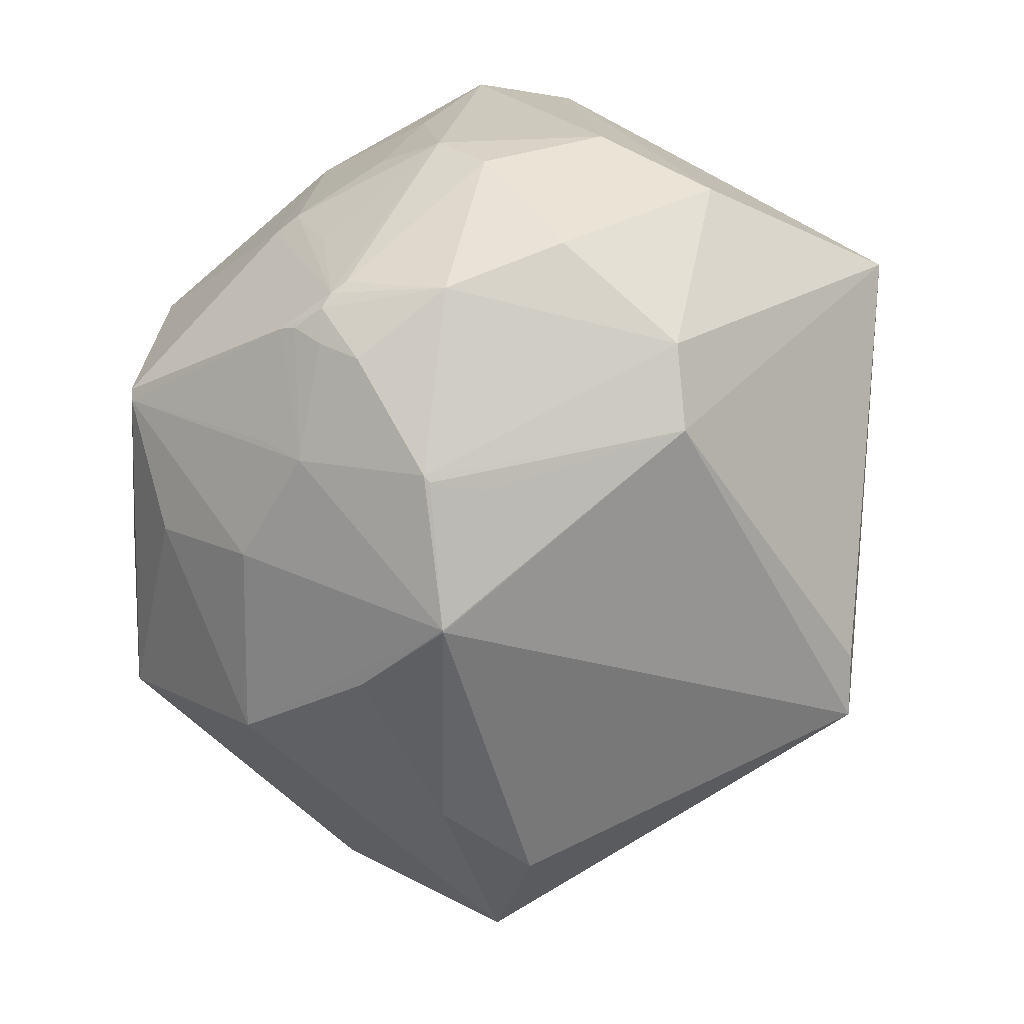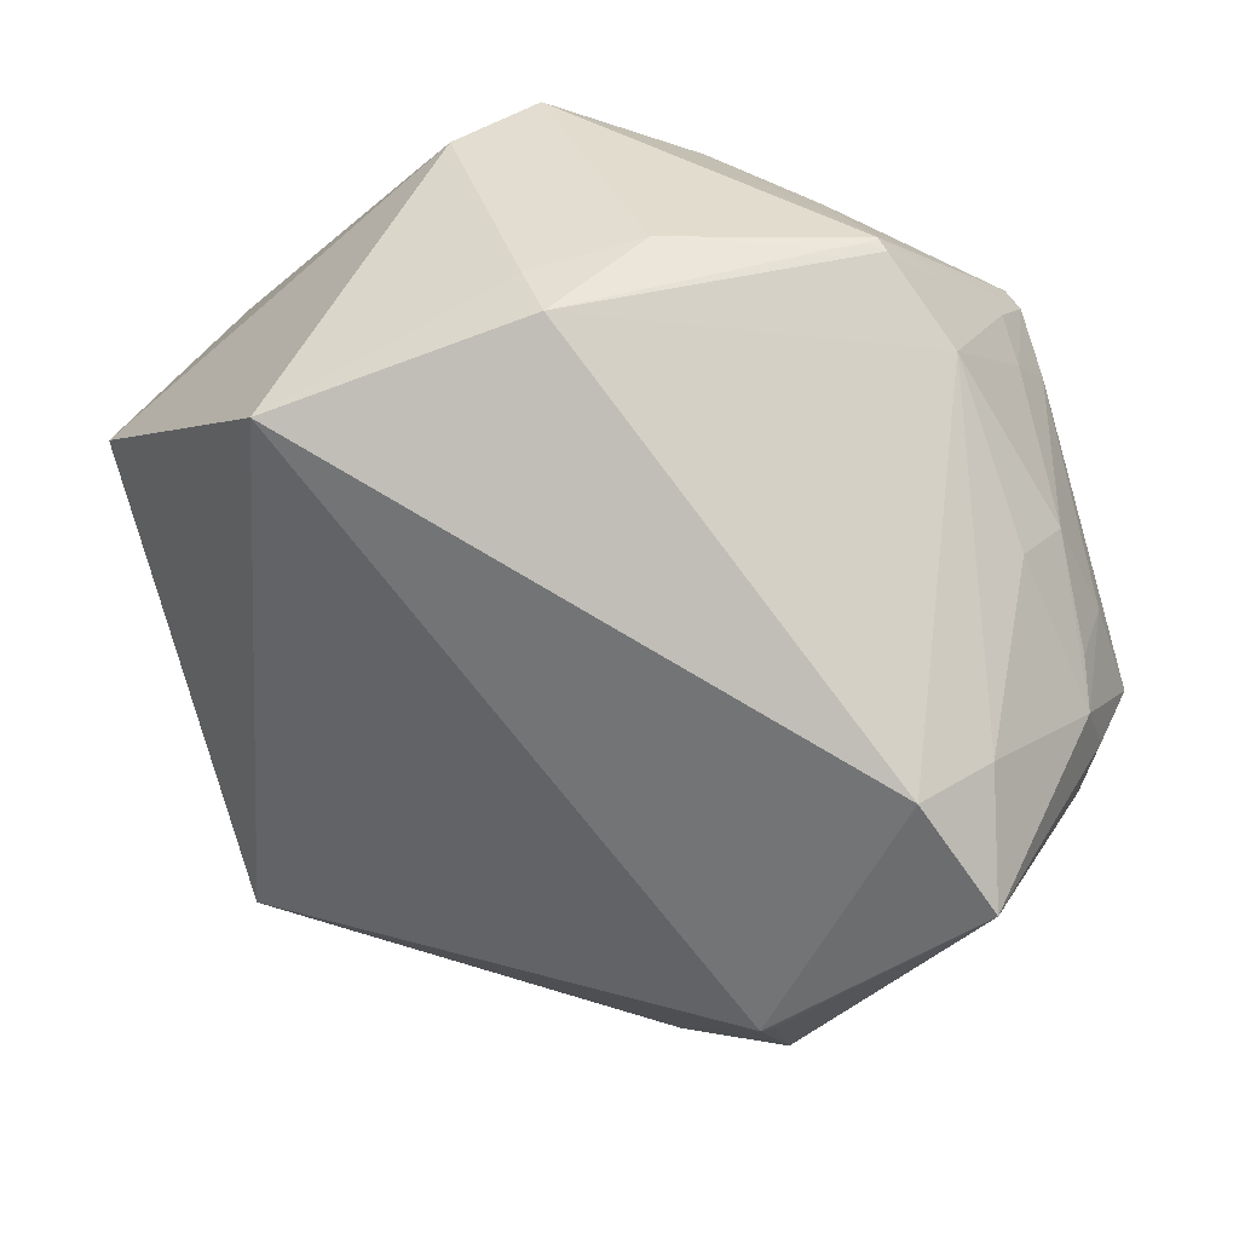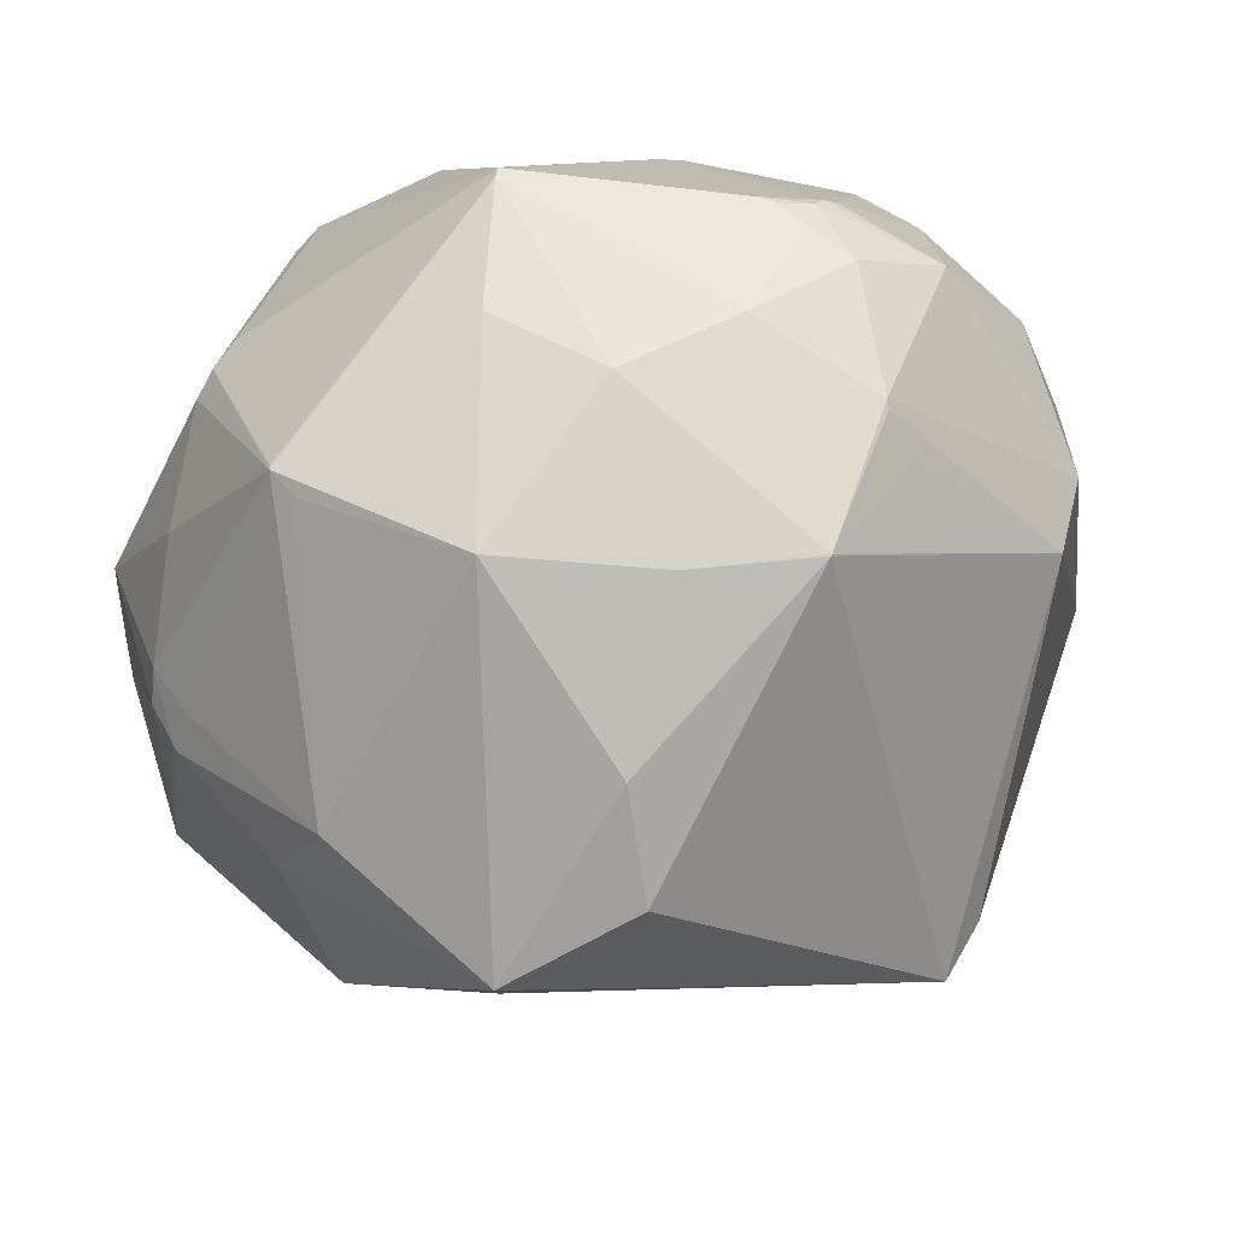
<metadata>
{"format":"obj","ext":"obj","renderer":"f3d","projection":"perspective","resolution":1024,"background":"white","views":[{"elev":-27.6,"azim":-166.1,"up":"+Z"},{"elev":40.0,"azim":-12.1,"up":"+Z"},{"elev":-55.5,"azim":147.9,"up":"+Z"}]}
</metadata>
<code>
o
v -209.5 92.62 81.19
v -171.6 23.32 -130.1
v -165.9 0.3901 -154.6
v -209.5 92.62 81.19
v -165.9 0.3901 -154.6
v -149.4 -38.08 180
v 51.75 -53.48 -241.3
v 45.46 -59.27 -234
v -165.9 0.3901 -154.6
v 45.46 -59.27 -234
v 47.74 -206 -81.83
v -165.9 0.3901 -154.6
v -165.9 0.3901 -154.6
v 47.22 -205.9 -81.54
v -149.4 -38.08 180
v 47.74 -206 -81.83
v 47.22 -205.9 -81.54
v -165.9 0.3901 -154.6
v 145.9 -237 3.423
v 47.22 -205.9 -81.54
v 47.74 -206 -81.83
v 51.75 -53.48 -241.3
v -165.9 0.3901 -154.6
v 15.1 17.3 -235.1
v 145.9 -237 3.423
v 47.74 -206 -81.83
v 54.22 -206.2 -80.32
v 51.75 -53.48 -241.3
v 73.63 -165.4 -140.8
v 45.46 -59.27 -234
v 45.46 -59.27 -234
v 73.63 -165.4 -140.8
v 47.74 -206 -81.83
v 145.9 -237 3.423
v 54.22 -206.2 -80.32
v 73.63 -165.4 -140.8
v 47.74 -206 -81.83
v 73.63 -165.4 -140.8
v 54.22 -206.2 -80.32
v -171.6 23.32 -130.1
v -110 186.9 -65.42
v -165.9 0.3901 -154.6
v -209.5 92.62 81.19
v -110 186.9 -65.42
v -171.6 23.32 -130.1
v -209.5 92.62 81.19
v -128.5 185.8 84.53
v -110.8 206.5 -24.01
v -209.5 92.62 81.19
v -110.8 206.5 -24.01
v -110 186.9 -65.42
v 47.22 -205.9 -81.54
v 111 -217.3 60.36
v -149.4 -38.08 180
v 145.9 -237 3.423
v 111 -217.3 60.36
v 47.22 -205.9 -81.54
v 111 -217.3 60.36
v -18.81 -45.82 223.2
v -149.4 -38.08 180
v -18.81 -45.82 223.2
v -22.45 -12.99 222.4
v -149.4 -38.08 180
v -209.5 92.62 81.19
v -149.4 -38.08 180
v -33.19 111.9 215.5
v -209.5 92.62 81.19
v -33.19 111.9 215.5
v -128.5 185.8 84.53
v -22.45 -12.99 222.4
v -33.19 111.9 215.5
v -149.4 -38.08 180
v -33.19 111.9 215.5
v -70.47 198.2 121
v -128.5 185.8 84.53
v 51.75 -53.48 -241.3
v 15.1 17.3 -235.1
v 53.62 60.97 -217.2
v 145.9 -237 3.423
v 152.7 -195.2 57.76
v 111 -217.3 60.36
v 152.7 -195.2 57.76
v 152.7 -195.2 57.77
v 111 -217.3 60.36
v -128.5 185.8 84.53
v -57.86 241.5 25.09
v -110.8 206.5 -24.01
v -70.47 198.2 121
v -57.86 241.5 25.09
v -128.5 185.8 84.53
v 145.9 -237 3.423
v 73.63 -165.4 -140.8
v 143.2 -101.6 -163.3
v 51.75 -53.48 -241.3
v 143.2 -101.6 -163.3
v 73.63 -165.4 -140.8
v 51.75 -53.48 -241.3
v 143.4 -58.1 -186.4
v 143.2 -101.6 -163.3
v -165.9 0.3901 -154.6
v 22.36 178.2 -163.3
v 15.1 17.3 -235.1
v -110 186.9 -65.42
v 22.36 178.2 -163.3
v -165.9 0.3901 -154.6
v 15.1 17.3 -235.1
v 22.36 178.2 -163.3
v 53.62 60.97 -217.2
v -110 186.9 -65.42
v 22.47 179.1 -162.6
v 22.36 178.2 -163.3
v -33.19 111.9 215.5
v 15.35 134.6 218.1
v -70.47 198.2 121
v -18.81 -45.82 223.2
v 37.94 -4.778 227.6
v -22.45 -12.99 222.4
v -22.45 -12.99 222.4
v 37.94 -4.778 227.6
v -33.19 111.9 215.5
v -33.19 111.9 215.5
v 37.94 -4.778 227.6
v 15.35 134.6 218.1
v -110 186.9 -65.42
v -7.818 210.3 -100.6
v 22.47 179.1 -162.6
v -57.86 241.5 25.09
v 1.439 258.1 -4.105
v -110.8 206.5 -24.01
v -110 186.9 -65.42
v 17.9 223.6 -99.15
v -7.818 210.3 -100.6
v -7.818 210.3 -100.6
v 17.9 223.6 -99.15
v 22.47 179.1 -162.6
v 145.9 -237 3.423
v 143.2 -101.6 -163.3
v 200.6 -102.5 -115
v 143.4 -58.1 -186.4
v 200.6 -102.5 -115
v 143.2 -101.6 -163.3
v 145.9 -237 3.423
v 203.4 -102.7 -111.9
v 190.4 -141.3 -74.49
v 145.9 -237 3.423
v 200.6 -102.5 -115
v 203.4 -102.7 -111.9
v -110.8 206.5 -24.01
v 20.56 226.2 -96.13
v -110 186.9 -65.42
v -110 186.9 -65.42
v 20.56 226.2 -96.13
v 17.9 223.6 -99.15
v 1.439 258.1 -4.105
v 20.56 226.2 -96.13
v -110.8 206.5 -24.01
v 17.9 223.6 -99.15
v 20.56 226.2 -96.13
v 22.47 179.1 -162.6
v 145.9 -237 3.423
v 214.5 -149.8 35.31
v 152.7 -195.2 57.76
v -70.47 198.2 121
v -11.86 230.5 92.06
v -57.86 241.5 25.09
v -57.86 241.5 25.09
v -11.86 230.5 92.06
v 1.439 258.1 -4.105
v 145.9 -237 3.423
v 226.8 -138 3.806
v 214.5 -149.8 35.31
v 145.9 -237 3.423
v 218.3 -138.6 -25.2
v 226.8 -138 3.806
v 203.4 -102.7 -111.9
v 219.6 -98.09 -94.47
v 190.4 -141.3 -74.49
v 145.9 -237 3.423
v 190.4 -141.3 -74.49
v 219.6 -98.09 -94.47
v 145.9 -237 3.423
v 219.6 -98.09 -94.47
v 218.3 -138.6 -25.2
v 22.36 178.2 -163.3
v 77.82 140.9 -171.1
v 53.62 60.97 -217.2
v 22.47 179.1 -162.6
v 77.82 140.9 -171.1
v 22.36 178.2 -163.3
v 143.4 -58.1 -186.4
v 205.9 -79.75 -116.3
v 200.6 -102.5 -115
v 200.6 -102.5 -115
v 205.9 -79.75 -116.3
v 203.4 -102.7 -111.9
v 203.4 -102.7 -111.9
v 227.9 -81.3 -91.46
v 219.6 -98.09 -94.47
v 205.9 -79.75 -116.3
v 227.9 -81.3 -91.46
v 203.4 -102.7 -111.9
v 218.3 -138.6 -25.2
v 237.7 -112 -22.29
v 226.8 -138 3.806
v 219.6 -98.09 -94.47
v 237.7 -112 -22.29
v 218.3 -138.6 -25.2
v 15.35 134.6 218.1
v 17.19 219.3 117.2
v -70.47 198.2 121
v -70.47 198.2 121
v 17.19 219.3 117.2
v -11.86 230.5 92.06
v 1.439 258.1 -4.105
v 50.23 252.1 -36.71
v 20.56 226.2 -96.13
v 227.9 -81.3 -91.46
v 251.1 -102.2 1.508
v 219.6 -98.09 -94.47
v 219.6 -98.09 -94.47
v 251.1 -102.2 1.508
v 237.7 -112 -22.29
v 226.8 -138 3.806
v 251.1 -102.2 1.508
v 214.5 -149.8 35.31
v 237.7 -112 -22.29
v 251.1 -102.2 1.508
v 226.8 -138 3.806
v -18.81 -45.82 223.2
v 122.3 -11.72 214.1
v 37.94 -4.778 227.6
v 122.3 -11.72 214.1
v 137.9 -8.649 212.8
v 37.94 -4.778 227.6
v 37.94 -4.778 227.6
v 144 -5.273 212.8
v 15.35 134.6 218.1
v 137.9 -8.649 212.8
v 144 -5.273 212.8
v 37.94 -4.778 227.6
v 22.47 179.1 -162.6
v 155.6 100.9 -169.9
v 77.82 140.9 -171.1
v 51.75 -53.48 -241.3
v 53.62 60.97 -217.2
v 155.6 100.9 -169.9
v 51.75 -53.48 -241.3
v 155.6 100.9 -169.9
v 143.4 -58.1 -186.4
v 77.82 140.9 -171.1
v 155.6 100.9 -169.9
v 53.62 60.97 -217.2
v -18.81 -45.82 223.2
v 146.7 -12.43 209.5
v 122.3 -11.72 214.1
v 122.3 -11.72 214.1
v 146.7 -12.43 209.5
v 137.9 -8.649 212.8
v 137.9 -8.649 212.8
v 146.7 -12.43 209.5
v 144 -5.273 212.8
v 15.35 134.6 218.1
v 40.26 170.2 169
v 17.19 219.3 117.2
v 214.5 -149.8 35.31
v 188.4 -113.3 104.9
v 152.7 -195.2 57.76
v -11.86 230.5 92.06
v 57.9 252 11.89
v 1.439 258.1 -4.105
v 17.19 219.3 117.2
v 57.9 252 11.89
v -11.86 230.5 92.06
v 111 -217.3 60.36
v 171.2 -49.18 175.7
v -18.81 -45.82 223.2
v -18.81 -45.82 223.2
v 171.2 -49.18 175.7
v 146.7 -12.43 209.5
v 152.7 -195.2 57.77
v 171.2 -49.18 175.7
v 111 -217.3 60.36
v 152.7 -195.2 57.76
v 171.2 -49.18 175.7
v 152.7 -195.2 57.77
v 188.4 -113.3 104.9
v 171.2 -49.18 175.7
v 152.7 -195.2 57.76
v 57.9 252 11.89
v 65.95 252.1 6.106
v 1.439 258.1 -4.105
v 17.19 219.3 117.2
v 65.95 252.1 6.106
v 57.9 252 11.89
v 1.439 258.1 -4.105
v 70.95 251.8 -2.221
v 50.23 252.1 -36.71
v 65.95 252.1 6.106
v 70.95 251.8 -2.221
v 1.439 258.1 -4.105
v 70.95 251.8 -2.221
v 72.51 247.9 -21.66
v 50.23 252.1 -36.71
v 251.1 -102.2 1.508
v 236.1 -94.07 48.74
v 214.5 -149.8 35.31
v 214.5 -149.8 35.31
v 236.1 -94.07 48.74
v 217 -129.1 52.58
v 251.1 -102.2 1.508
v 245 -85.85 30.24
v 236.1 -94.07 48.74
v 214.5 -149.8 35.31
v 214.7 -88.6 96.66
v 188.4 -113.3 104.9
v 214.5 -149.8 35.31
v 217 -129.1 52.58
v 214.7 -88.6 96.66
v 188.4 -113.3 104.9
v 214.7 -88.6 96.66
v 171.2 -49.18 175.7
v 236.1 -94.07 48.74
v 214.7 -88.6 96.66
v 217 -129.1 52.58
v 20.56 226.2 -96.13
v 90.83 220.4 -74.73
v 22.47 179.1 -162.6
v 50.23 252.1 -36.71
v 90.83 220.4 -74.73
v 20.56 226.2 -96.13
v 72.51 247.9 -21.66
v 90.83 220.4 -74.73
v 50.23 252.1 -36.71
v 143.4 -58.1 -186.4
v 239.5 58.17 -114.1
v 205.9 -79.75 -116.3
v 205.9 -79.75 -116.3
v 239.5 58.17 -114.1
v 227.9 -81.3 -91.46
v 70.95 251.8 -2.221
v 87.59 245.3 -8.105
v 72.51 247.9 -21.66
v 72.51 247.9 -21.66
v 87.59 245.3 -8.105
v 90.83 220.4 -74.73
v 155.6 100.9 -169.9
v 225.3 57.46 -124.4
v 143.4 -58.1 -186.4
v 143.4 -58.1 -186.4
v 225.3 57.46 -124.4
v 239.5 58.17 -114.1
v 239.5 58.17 -114.1
v 225.3 57.46 -124.4
v 155.6 100.9 -169.9
v 40.26 170.2 169
v 56.06 199.4 124.7
v 17.19 219.3 117.2
v 239.5 58.17 -114.1
v 238.7 32.44 -106.3
v 227.9 -81.3 -91.46
v 65.95 252.1 6.106
v 96.73 241.6 -5.149
v 70.95 251.8 -2.221
v 70.95 251.8 -2.221
v 96.73 241.6 -5.149
v 87.59 245.3 -8.105
v 87.59 245.3 -8.105
v 96.73 241.6 -5.149
v 90.83 220.4 -74.73
v 227.9 -81.3 -91.46
v 249.5 -34.01 -53.34
v 251.1 -102.2 1.508
v 238.7 32.44 -106.3
v 249.5 -34.01 -53.34
v 227.9 -81.3 -91.46
v 239.5 58.17 -114.1
v 249.5 -34.01 -53.34
v 238.7 32.44 -106.3
v 144 -5.273 212.8
v 94.4 126.6 183.3
v 15.35 134.6 218.1
v 22.47 179.1 -162.6
v 134.6 178.6 -104.6
v 155.6 100.9 -169.9
v 90.83 220.4 -74.73
v 134.6 178.6 -104.6
v 22.47 179.1 -162.6
v 96.73 241.6 -5.149
v 113.4 214.9 -56.58
v 90.83 220.4 -74.73
v 17.19 219.3 117.2
v 81.07 222.8 60.64
v 65.95 252.1 6.106
v 40.26 170.2 169
v 108.6 141.3 166.3
v 56.06 199.4 124.7
v 15.35 134.6 218.1
v 108.6 141.3 166.3
v 40.26 170.2 169
v 94.4 126.6 183.3
v 108.6 141.3 166.3
v 15.35 134.6 218.1
v 144 -5.273 212.8
v 139.2 69.78 184
v 94.4 126.6 183.3
v 144 31.62 197.3
v 139.2 69.78 184
v 144 -5.273 212.8
v 214.7 -88.6 96.66
v 216.7 -8.647 132.4
v 171.2 -49.18 175.7
v 146.7 -12.43 209.5
v 215.6 17.4 144.3
v 144 -5.273 212.8
v 171.2 -49.18 175.7
v 215.6 17.4 144.3
v 146.7 -12.43 209.5
v 216.7 -8.647 132.4
v 215.6 17.4 144.3
v 171.2 -49.18 175.7
v 94.4 126.6 183.3
v 138.5 82.58 177.8
v 108.6 141.3 166.3
v 139.2 69.78 184
v 138.5 82.58 177.8
v 94.4 126.6 183.3
v 216.7 -8.647 132.4
v 235.3 45.5 126.1
v 215.6 17.4 144.3
v 215.6 17.4 144.3
v 235.3 45.5 126.1
v 144 -5.273 212.8
v 144 31.62 197.3
v 144 -5.273 212.8
v 230.3 56.11 130.3
v 144 31.62 197.3
v 230.3 56.11 130.3
v 139.2 69.78 184
v 235.3 45.5 126.1
v 230.3 56.11 130.3
v 144 -5.273 212.8
v 139.2 69.78 184
v 230.3 56.11 130.3
v 138.5 82.58 177.8
v 138.5 82.58 177.8
v 230.3 56.11 130.3
v 108.6 141.3 166.3
v 235.3 45.5 126.1
v 230.4 56.12 130.2
v 230.3 56.11 130.3
v 249.5 -34.01 -53.34
v 263.6 10.17 -5.932
v 251.1 -102.2 1.508
v 239.5 58.17 -114.1
v 263.6 10.17 -5.932
v 249.5 -34.01 -53.34
v 245 -85.85 30.24
v 237.3 11.7 108.3
v 236.1 -94.07 48.74
v 236.1 -94.07 48.74
v 237.3 11.7 108.3
v 214.7 -88.6 96.66
v 214.7 -88.6 96.66
v 237.3 11.7 108.3
v 216.7 -8.647 132.4
v 216.7 -8.647 132.4
v 237.3 11.7 108.3
v 235.3 45.5 126.1
v 251.1 -102.2 1.508
v 237.3 11.7 108.3
v 245 -85.85 30.24
v 56.06 199.4 124.7
v 105.3 197.7 97.06
v 17.19 219.3 117.2
v 17.19 219.3 117.2
v 105.3 197.7 97.06
v 81.07 222.8 60.64
v 81.07 222.8 60.64
v 105.3 197.7 97.06
v 65.95 252.1 6.106
v 108.6 141.3 166.3
v 105.3 197.7 97.06
v 56.06 199.4 124.7
v 235.3 45.5 126.1
v 235.3 58.81 120.2
v 230.4 56.12 130.2
v 235.3 45.5 126.1
v 236.5 55.05 117.9
v 235.3 58.81 120.2
v 239.5 58.17 -114.1
v 155.6 100.9 -169.9
v 189.5 156.6 -71.03
v 134.6 178.6 -104.6
v 189.5 156.6 -71.03
v 155.6 100.9 -169.9
v 239.5 58.17 -114.1
v 263.7 24.85 1.42
v 263.6 10.17 -5.932
v 239.5 58.17 -114.1
v 239.9 58.69 -111.1
v 263.7 24.85 1.42
v 263.6 10.17 -5.932
v 263.7 24.85 1.42
v 251.1 -102.2 1.508
v 251.1 -102.2 1.508
v 263.7 24.85 1.42
v 237.3 11.7 108.3
v 65.95 252.1 6.106
v 202.7 187.8 2.841
v 96.73 241.6 -5.149
v 90.83 220.4 -74.73
v 202.8 186 -3.319
v 134.6 178.6 -104.6
v 113.4 214.9 -56.58
v 202.8 186 -3.319
v 90.83 220.4 -74.73
v 96.73 241.6 -5.149
v 202.8 186 -3.319
v 113.4 214.9 -56.58
v 202.7 187.8 2.841
v 202.8 186 -3.319
v 96.73 241.6 -5.149
v 134.6 178.6 -104.6
v 202.8 186 -3.319
v 189.5 156.6 -71.03
v 239.5 58.17 -114.1
v 189.5 156.6 -71.03
v 202.8 186 -3.319
v 239.5 58.17 -114.1
v 202.8 186 -3.319
v 239.9 58.69 -111.1
v 263.7 24.85 1.42
v 202.8 186 -3.319
v 202.7 187.8 2.841
v 236.5 55.05 117.9
v 241 47.6 104.8
v 235.3 58.81 120.2
v 235.3 58.81 120.2
v 241 47.6 104.8
v 235.4 60.71 118
v 237.3 11.7 108.3
v 241 47.6 104.8
v 235.3 45.5 126.1
v 263.7 24.85 1.42
v 241 47.6 104.8
v 237.3 11.7 108.3
v 235.3 45.5 126.1
v 241 47.6 104.8
v 236.5 55.05 117.9
v 239.9 58.69 -111.1
v 259.6 33.18 -9.314
v 263.7 24.85 1.42
v 202.8 186 -3.319
v 259.6 33.18 -9.314
v 239.9 58.69 -111.1
v 263.7 24.85 1.42
v 259.6 33.18 -9.314
v 202.8 186 -3.319
v 105.3 197.7 97.06
v 118.4 194.6 90.02
v 65.95 252.1 6.106
v 65.95 252.1 6.106
v 118.4 194.6 90.02
v 202.7 187.8 2.841
v 108.6 141.3 166.3
v 118.4 194.6 90.02
v 105.3 197.7 97.06
v 235.4 60.71 118
v 259.9 36.88 13.42
v 202.7 187.8 2.841
v 263.7 24.85 1.42
v 202.7 187.8 2.841
v 259.9 36.88 13.42
v 241 47.6 104.8
v 259.9 36.88 13.42
v 235.4 60.71 118
v 263.7 24.85 1.42
v 259.9 36.88 13.42
v 241 47.6 104.8
v 235.3 58.81 120.2
v 205 132.5 91.49
v 230.4 56.12 130.2
v 235.3 58.81 120.2
v 235.4 60.71 118
v 205 132.5 91.49
v 230.3 56.11 130.3
v 205 132.5 91.49
v 108.6 141.3 166.3
v 230.4 56.12 130.2
v 205 132.5 91.49
v 230.3 56.11 130.3
v 235.4 60.71 118
v 202.7 187.8 2.841
v 205 132.5 91.49
v 118.4 194.6 90.02
v 205 132.5 91.49
v 202.7 187.8 2.841
v 108.6 141.3 166.3
v 205 132.5 91.49
v 118.4 194.6 90.02
f 1 2 3
f 4 5 6
f 7 8 9
f 10 11 12
f 13 14 15
f 16 17 18
f 19 20 21
f 22 23 24
f 25 26 27
f 28 29 30
f 31 32 33
f 34 35 36
f 37 38 39
f 40 41 42
f 43 44 45
f 46 47 48
f 49 50 51
f 52 53 54
f 55 56 57
f 58 59 60
f 61 62 63
f 64 65 66
f 67 68 69
f 70 71 72
f 73 74 75
f 76 77 78
f 79 80 81
f 82 83 84
f 85 86 87
f 88 89 90
f 91 92 93
f 94 95 96
f 97 98 99
f 100 101 102
f 103 104 105
f 106 107 108
f 109 110 111
f 112 113 114
f 115 116 117
f 118 119 120
f 121 122 123
f 124 125 126
f 127 128 129
f 130 131 132
f 133 134 135
f 136 137 138
f 139 140 141
f 142 143 144
f 145 146 147
f 148 149 150
f 151 152 153
f 154 155 156
f 157 158 159
f 160 161 162
f 163 164 165
f 166 167 168
f 169 170 171
f 172 173 174
f 175 176 177
f 178 179 180
f 181 182 183
f 184 185 186
f 187 188 189
f 190 191 192
f 193 194 195
f 196 197 198
f 199 200 201
f 202 203 204
f 205 206 207
f 208 209 210
f 211 212 213
f 214 215 216
f 217 218 219
f 220 221 222
f 223 224 225
f 226 227 228
f 229 230 231
f 232 233 234
f 235 236 237
f 238 239 240
f 241 242 243
f 244 245 246
f 247 248 249
f 250 251 252
f 253 254 255
f 256 257 258
f 259 260 261
f 262 263 264
f 265 266 267
f 268 269 270
f 271 272 273
f 274 275 276
f 277 278 279
f 280 281 282
f 283 284 285
f 286 287 288
f 289 290 291
f 292 293 294
f 295 296 297
f 298 299 300
f 301 302 303
f 304 305 306
f 307 308 309
f 310 311 312
f 313 314 315
f 316 317 318
f 319 320 321
f 322 323 324
f 325 326 327
f 328 329 330
f 331 332 333
f 334 335 336
f 337 338 339
f 340 341 342
f 343 344 345
f 346 347 348
f 349 350 351
f 352 353 354
f 355 356 357
f 358 359 360
f 361 362 363
f 364 365 366
f 367 368 369
f 370 371 372
f 373 374 375
f 376 377 378
f 379 380 381
f 382 383 384
f 385 386 387
f 388 389 390
f 391 392 393
f 394 395 396
f 397 398 399
f 400 401 402
f 403 404 405
f 406 407 408
f 409 410 411
f 412 413 414
f 415 416 417
f 418 419 420
f 421 422 423
f 424 425 426
f 427 428 429
f 430 431 432
f 433 434 435
f 436 437 438
f 439 440 441
f 442 443 444
f 445 446 447
f 448 449 450
f 451 452 453
f 454 455 456
f 457 458 459
f 460 461 462
f 463 464 465
f 466 467 468
f 469 470 471
f 472 473 474
f 475 476 477
f 478 479 480
f 481 482 483
f 484 485 486
f 487 488 489
f 490 491 492
f 493 494 495
f 496 497 498
f 499 500 501
f 502 503 504
f 505 506 507
f 508 509 510
f 511 512 513
f 514 515 516
f 517 518 519
f 520 521 522
f 523 524 525
f 526 527 528
f 529 530 531
f 532 533 534
f 535 536 537
f 538 539 540
f 541 542 543
f 544 545 546
f 547 548 549
f 550 551 552
f 553 554 555
f 556 557 558
f 559 560 561
f 562 563 564
f 565 566 567
f 568 569 570
f 571 572 573
f 574 575 576
f 577 578 579
f 580 581 582
f 583 584 585
f 586 587 588
f 589 590 591
f 592 593 594
f 595 596 597
f 598 599 600

</code>
